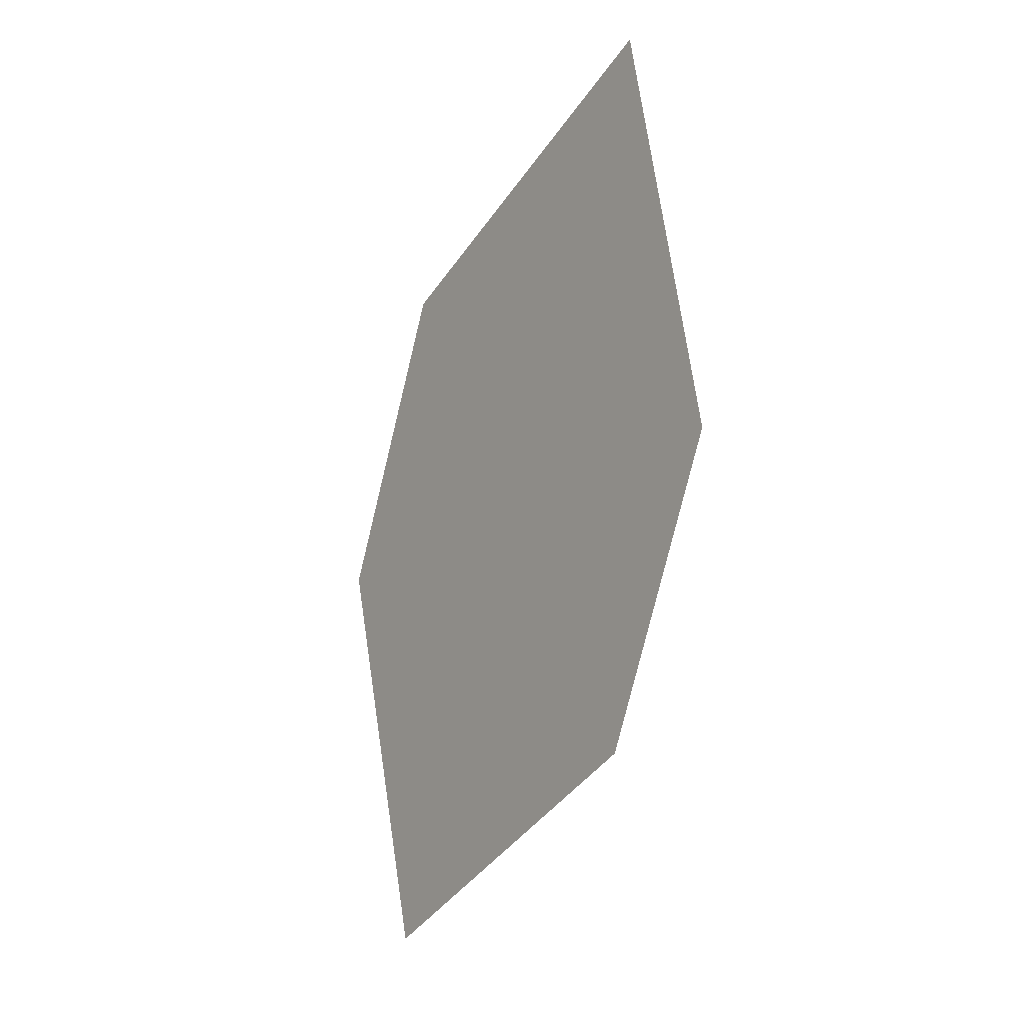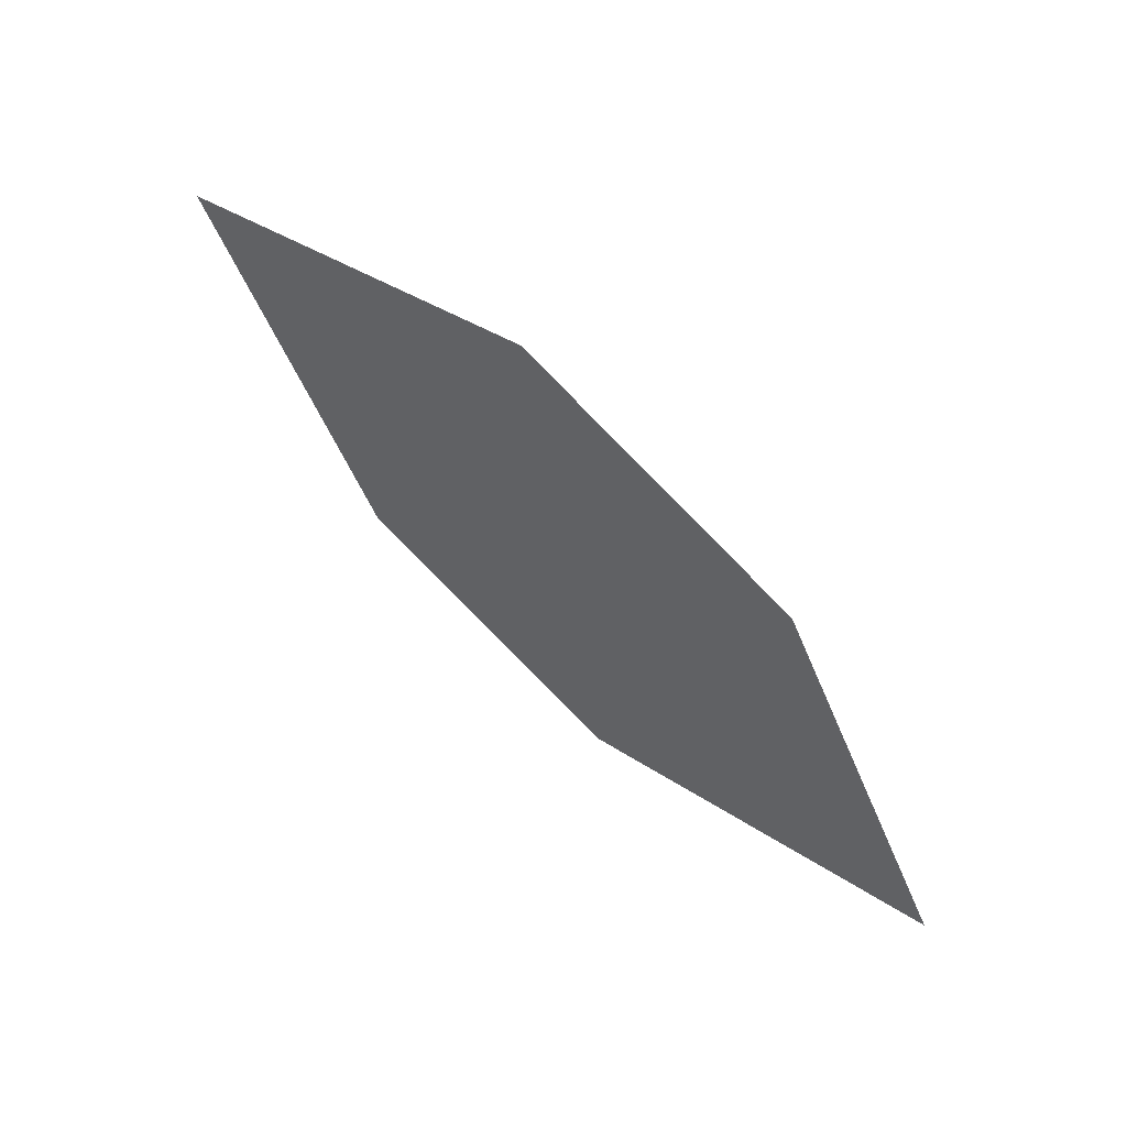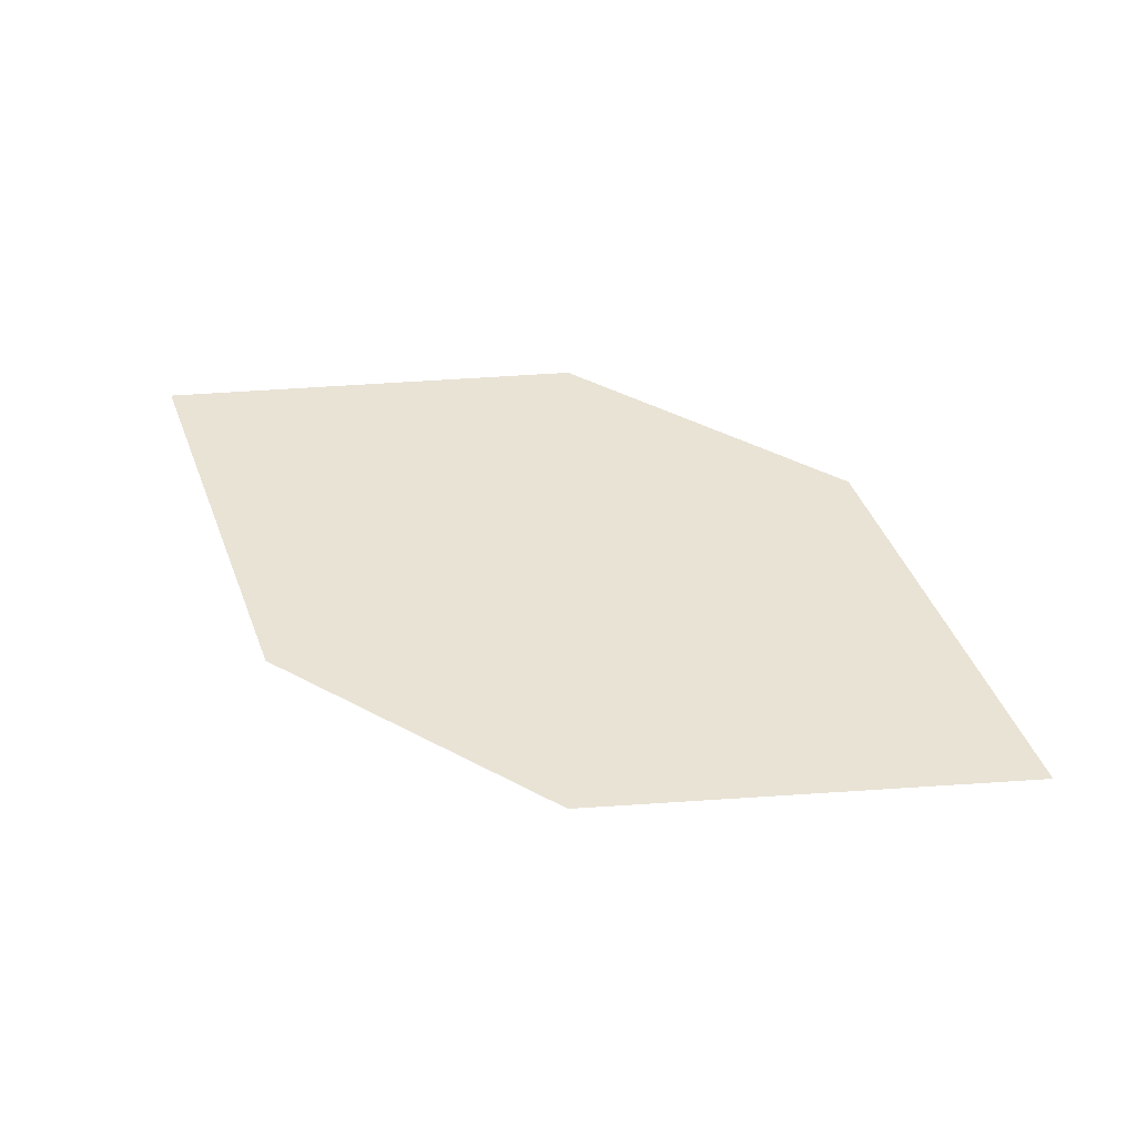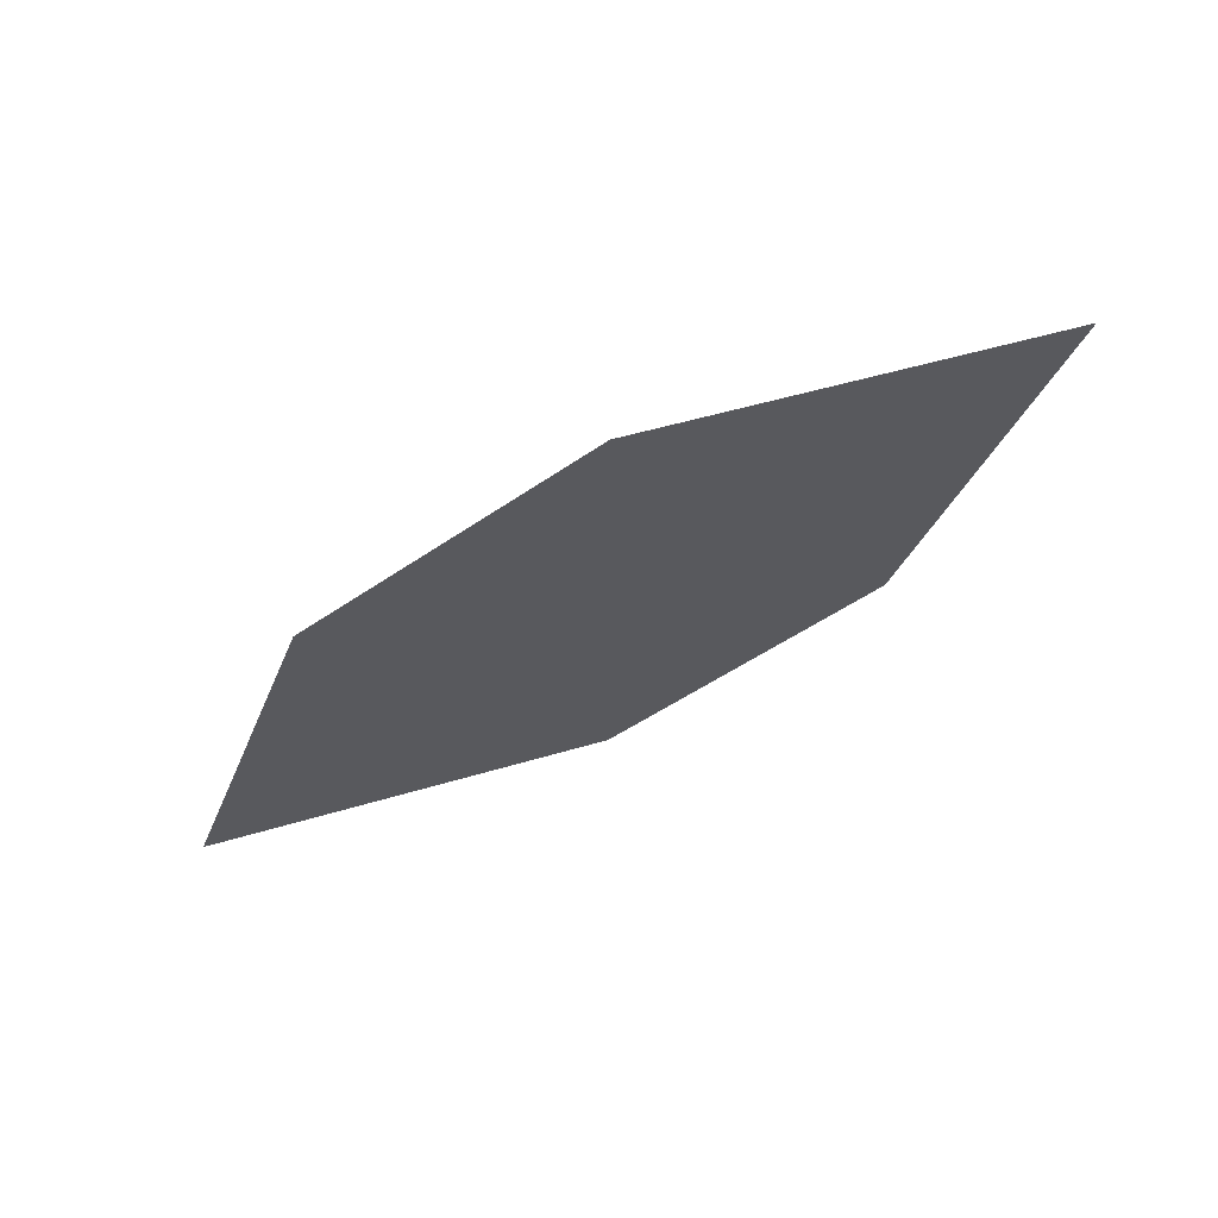
<metadata>
{"format":"obj","ext":"obj","renderer":"f3d","projection":"perspective","resolution":1024,"background":"white","views":[{"elev":76.6,"azim":-59.4,"up":"+Y"},{"elev":-67.5,"azim":-17.2,"up":"+Z"},{"elev":-9.8,"azim":-141.5,"up":"+Y"},{"elev":-73.8,"azim":61.1,"up":"+Z"}]}
</metadata>
<code>
o leaves.158
v -0.2216 0.03855 1.333
v -0.3027 -0.001237 1.355
v -0.2456 0.009615 1.323
v -0.2517 0.04095 1.357
v -0.2787 0.02769 1.365
v -0.2726 -0.003645 1.331
f 1 2 6 3
f 1 4 5 2

</code>
